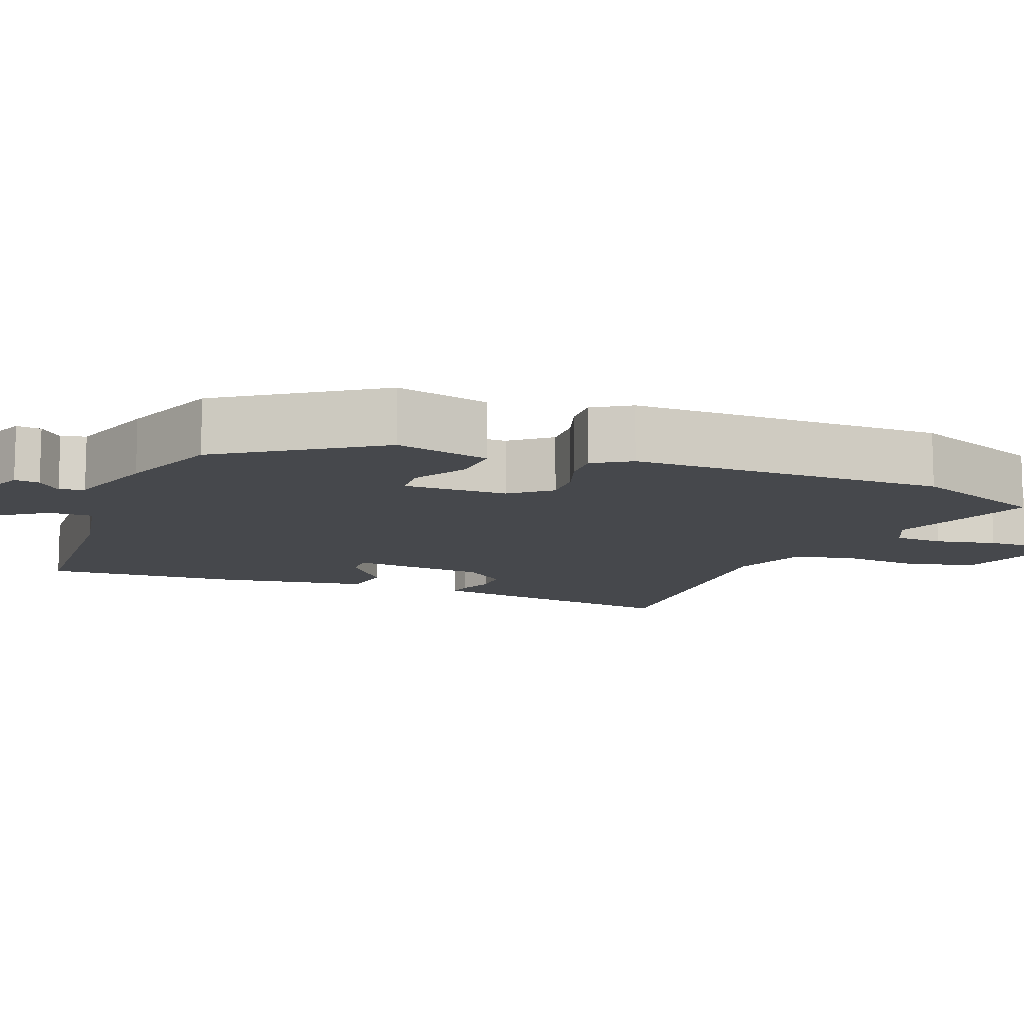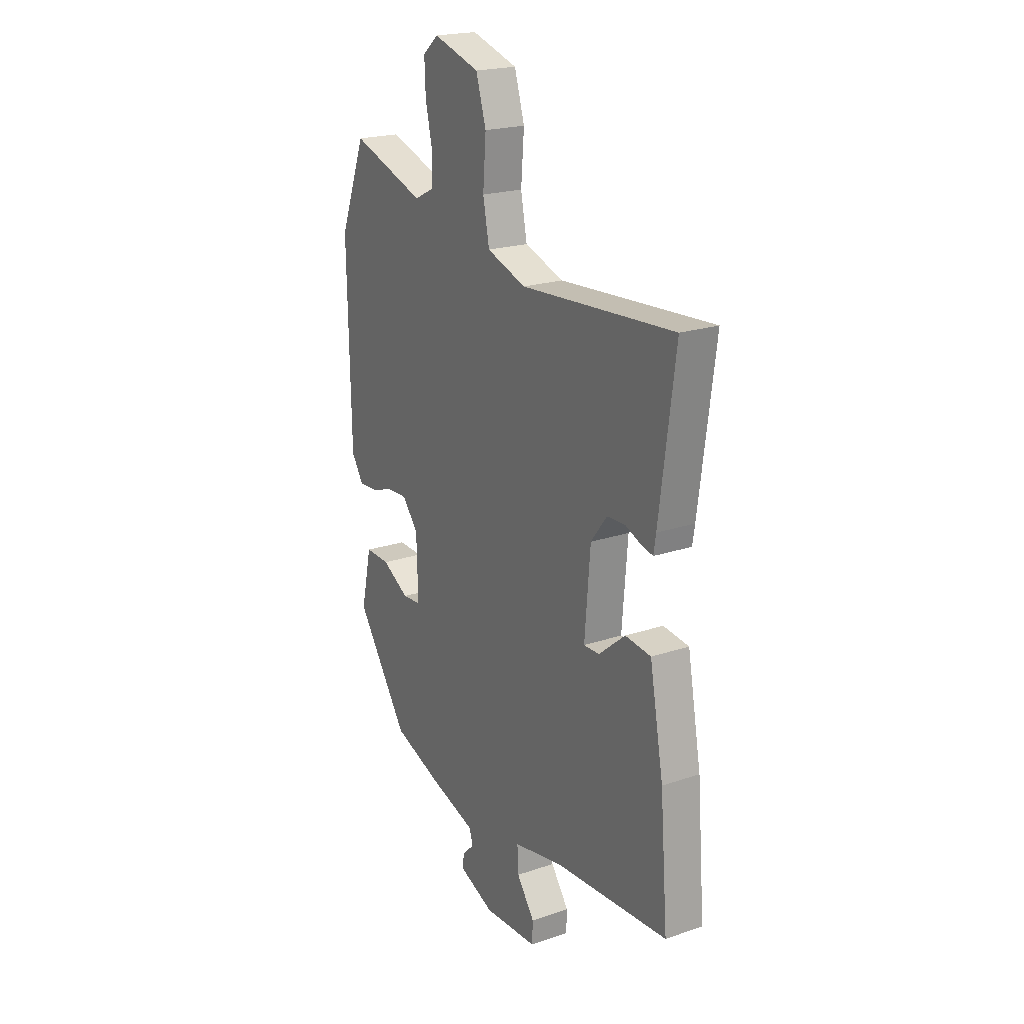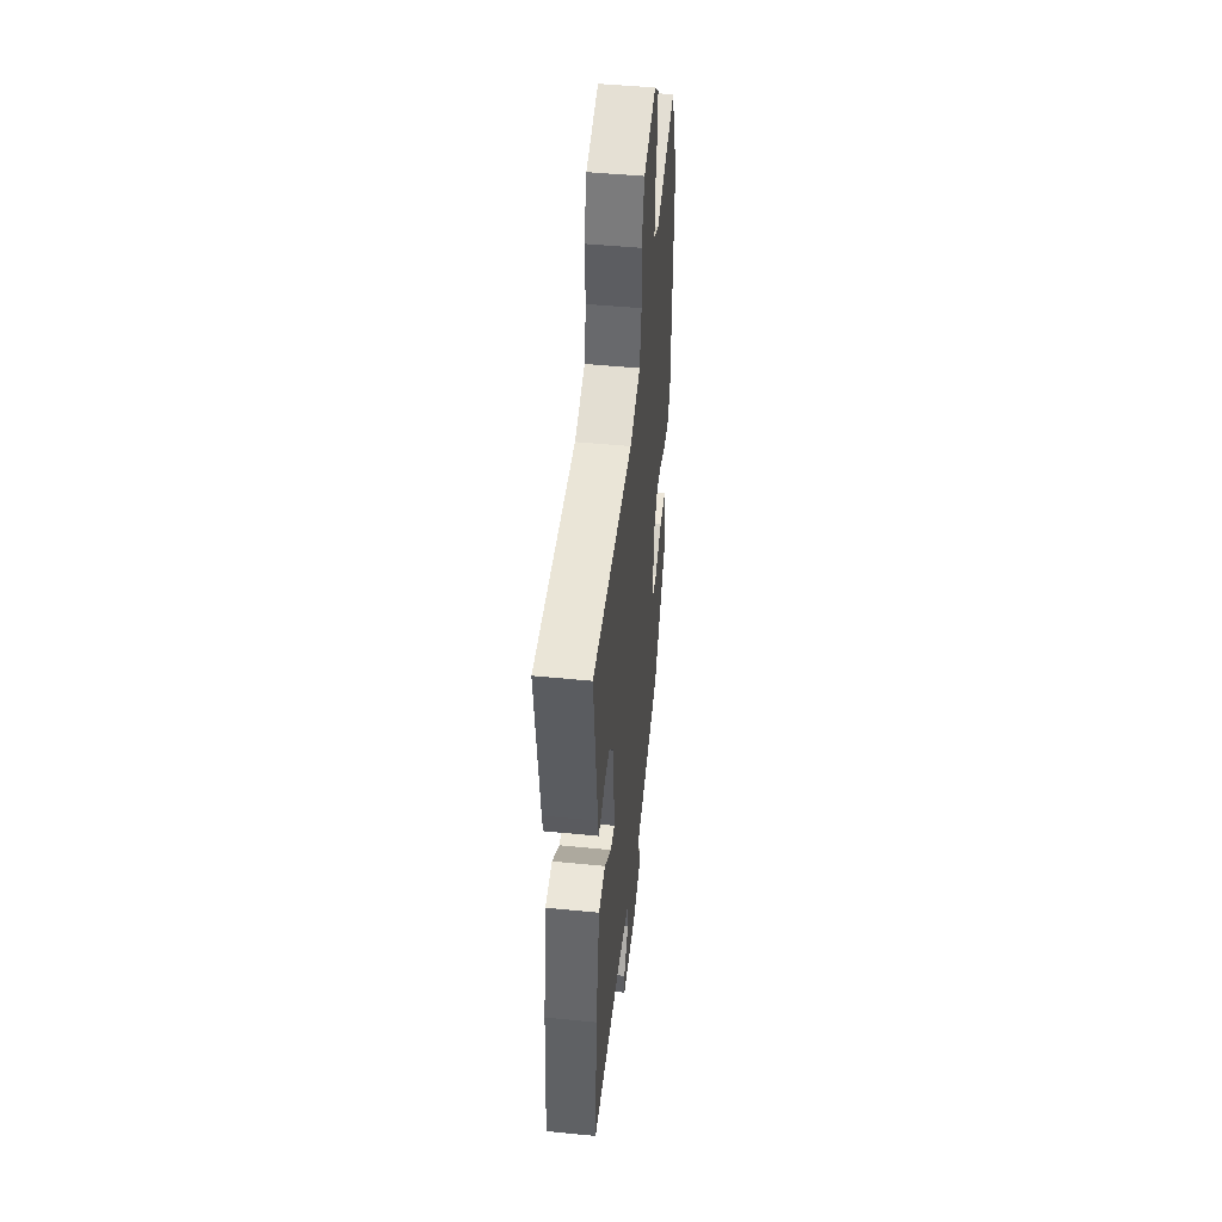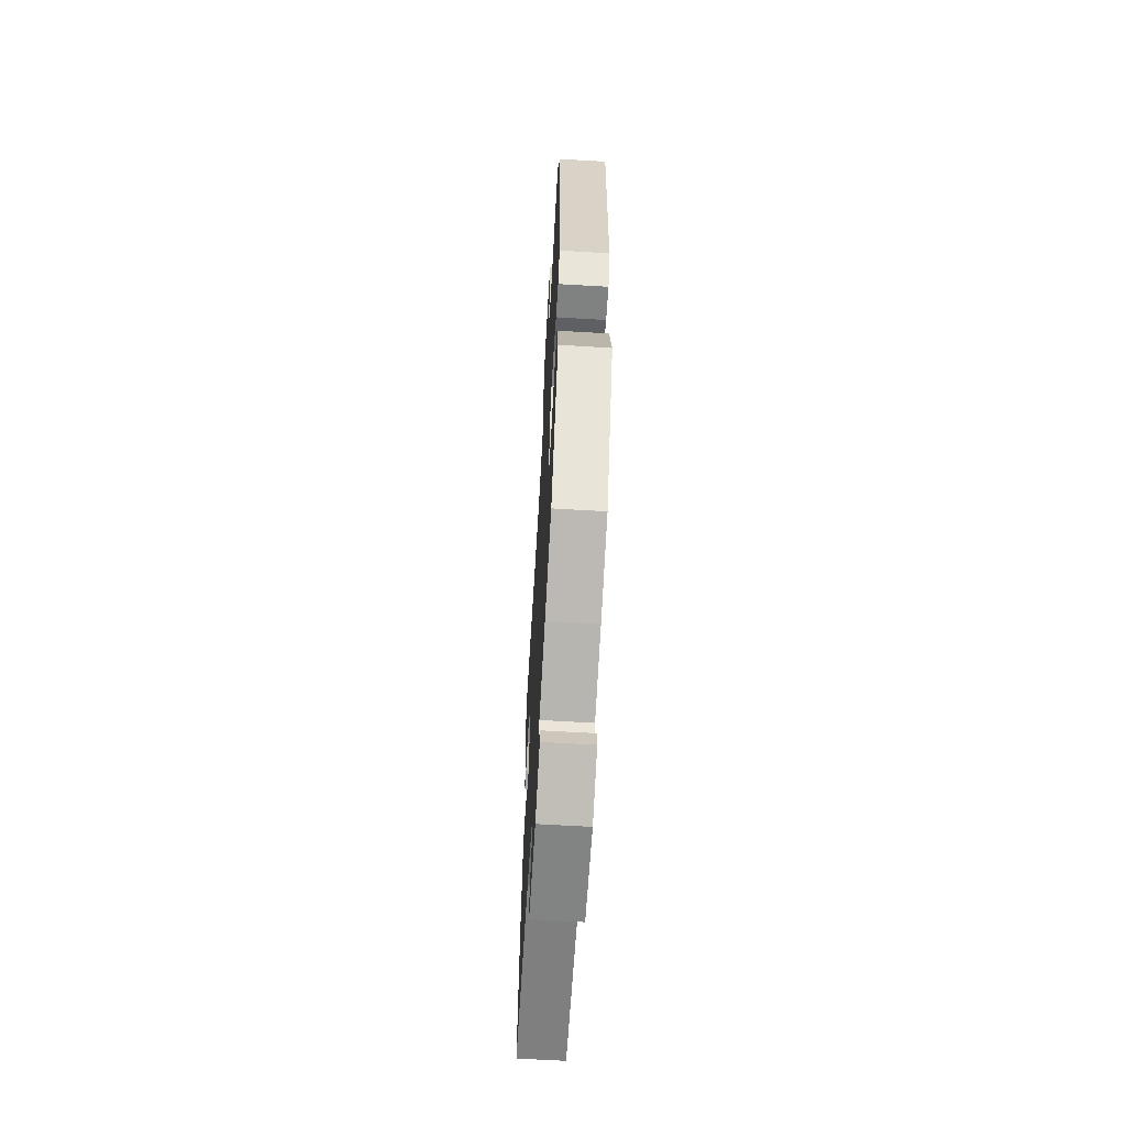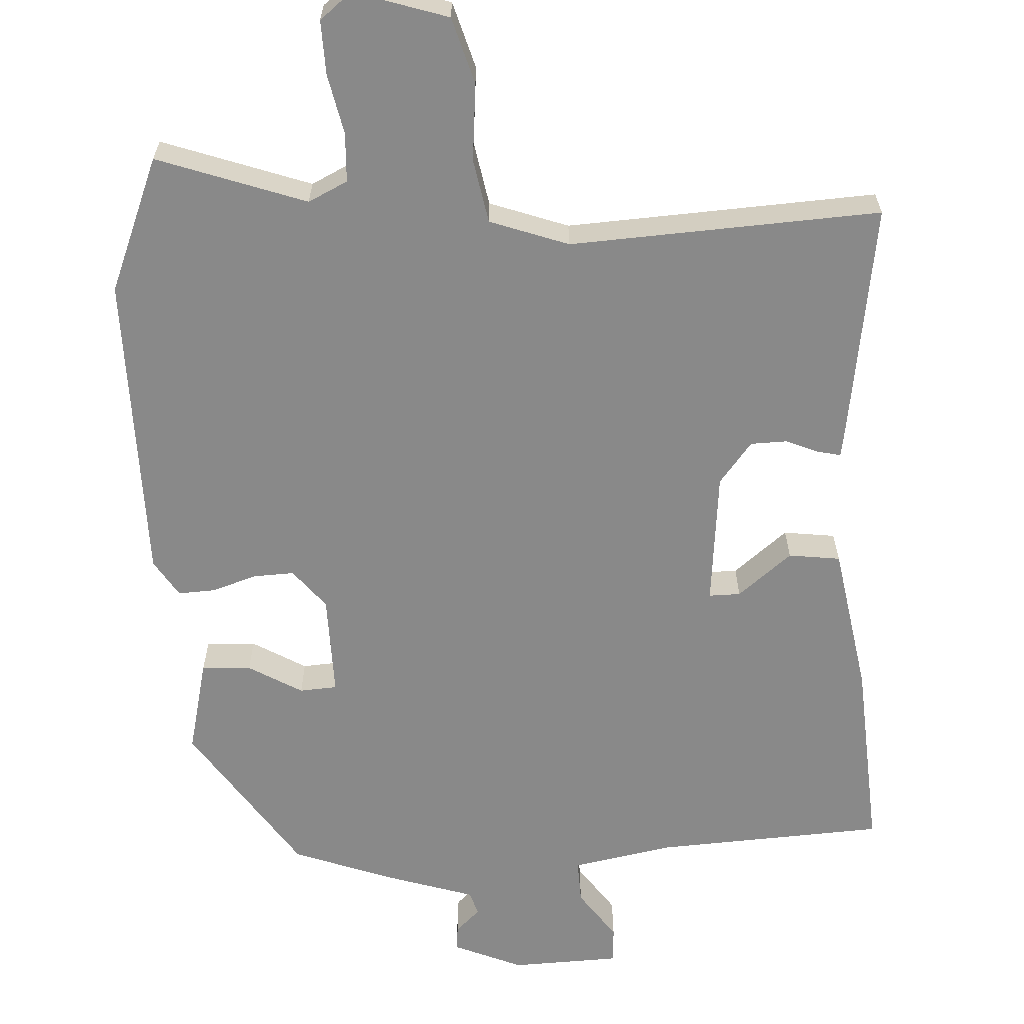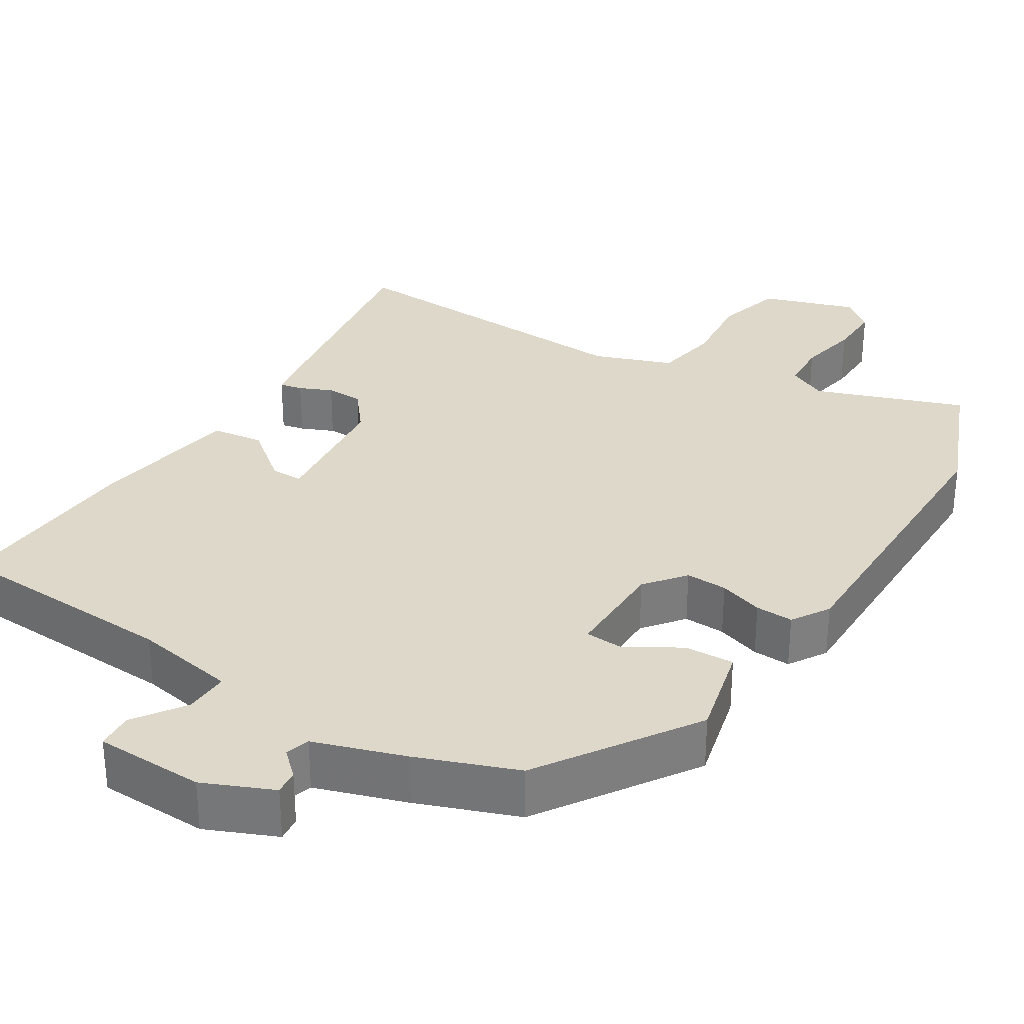
<metadata>
{"format":"obj","ext":"obj","renderer":"f3d","projection":"perspective","resolution":1024,"background":"white","views":[{"elev":-11.4,"azim":-112.1,"up":"+Y"},{"elev":21.0,"azim":58.7,"up":"+Z"},{"elev":47.8,"azim":96.3,"up":"+Z"},{"elev":-63.7,"azim":-93.4,"up":"+Z"},{"elev":-63.1,"azim":2.3,"up":"+Y"},{"elev":31.6,"azim":-149.2,"up":"+Y"}]}
</metadata>
<code>
v -0.527 0.07 0.43
v -0.457 0.07 0.61
v -0.259 0.07 0.543
v -0.207 0.07 0.569
v -0.205 0.07 0.634
v -0.223 0.07 0.714
v -0.226 0.07 0.785
v -0.184 0.07 0.82
v -0.06 0.07 0.782
v -0.033 0.07 0.694
v -0.041 0.07 0.591
v -0.024 0.07 0.506
v 0.081 0.07 0.47
v 0.493 0.07 0.498
v 0.451 0.07 0.185
v 0.445 0.07 0.146
v 0.415 0.07 0.152
v 0.371 0.07 0.17
v 0.322 0.07 0.168
v 0.279 0.07 0.112
v 0.264 0.07 -0.068
v 0.306 0.07 -0.067
v 0.377 0.07 -0.008
v 0.446 0.07 -0.016
v 0.483 0.07 -0.216
v 0.504 0.07 -0.474
v 0.199 0.07 -0.495
v 0.064 0.07 -0.522
v 0.067 0.07 -0.581
v 0.115 0.07 -0.647
v 0.113 0.07 -0.696
v -0.032 0.07 -0.703
v -0.125 0.07 -0.665
v -0.122 0.07 -0.632
v -0.09 0.07 -0.601
v -0.1 0.07 -0.569
v -0.221 0.07 -0.532
v -0.354 0.07 -0.485
v -0.493 0.07 -0.284
v -0.465 0.07 -0.158
v -0.399 0.07 -0.16
v -0.327 0.07 -0.201
v -0.277 0.07 -0.197
v -0.281 0.07 -0.06
v -0.324 0.07 -0.008
v -0.379 0.07 -0.011
v -0.437 0.07 -0.031
v -0.487 0.07 -0.034
v -0.519 0.07 0.015
v -0.527 0 0.43
v -0.457 0 0.61
v -0.259 0 0.543
v -0.207 0 0.569
v -0.205 0 0.634
v -0.223 0 0.714
v -0.226 0 0.785
v -0.184 0 0.82
v -0.06 0 0.782
v -0.033 0 0.694
v -0.041 0 0.591
v -0.024 0 0.506
v 0.081 0 0.47
v 0.493 0 0.498
v 0.451 0 0.185
v 0.445 0 0.146
v 0.415 0 0.152
v 0.371 0 0.17
v 0.322 0 0.168
v 0.279 0 0.112
v 0.264 0 -0.068
v 0.306 0 -0.067
v 0.377 0 -0.008
v 0.446 0 -0.016
v 0.483 0 -0.216
v 0.504 0 -0.474
v 0.199 0 -0.495
v 0.064 0 -0.522
v 0.067 0 -0.581
v 0.115 0 -0.647
v 0.113 0 -0.696
v -0.032 0 -0.703
v -0.125 0 -0.665
v -0.122 0 -0.632
v -0.09 0 -0.601
v -0.1 0 -0.569
v -0.221 0 -0.532
v -0.354 0 -0.485
v -0.493 0 -0.284
v -0.465 0 -0.158
v -0.399 0 -0.16
v -0.327 0 -0.201
v -0.277 0 -0.197
v -0.281 0 -0.06
v -0.324 0 -0.008
v -0.379 0 -0.011
v -0.437 0 -0.031
v -0.487 0 -0.034
v -0.519 0 0.015
f 46 47 48 49
f 45 46 49 1
f 44 45 1 2
f 39 40 41 42
f 39 42 43
f 36 37 38 39
f 36 39 43
f 32 33 34 35
f 32 35 36
f 29 30 31 32
f 28 29 32 36
f 24 25 26 27
f 22 23 24 27
f 21 22 27 28
f 20 21 28 36
f 15 16 17 18
f 13 14 15 18
f 12 13 18 19
f 8 9 10 11
f 8 11 12
f 5 6 7 8
f 4 5 8 12
f 3 4 12 19
f 44 2 3 19
f 20 36 43 44
f 19 20 44
f 98 97 96 95
f 50 98 95 94
f 51 50 94 93
f 91 90 89 88
f 92 91 88
f 88 87 86 85
f 92 88 85
f 84 83 82 81
f 85 84 81
f 81 80 79 78
f 85 81 78 77
f 76 75 74 73
f 76 73 72 71
f 77 76 71 70
f 85 77 70 69
f 67 66 65 64
f 67 64 63 62
f 68 67 62 61
f 60 59 58 57
f 61 60 57
f 57 56 55 54
f 61 57 54 53
f 68 61 53 52
f 68 52 51 93
f 93 92 85 69
f 93 69 68
f 1 50 51 2
f 2 51 52 3
f 3 52 53 4
f 4 53 54 5
f 5 54 55 6
f 6 55 56 7
f 7 56 57 8
f 8 57 58 9
f 9 58 59 10
f 10 59 60 11
f 11 60 61 12
f 12 61 62 13
f 13 62 63 14
f 14 63 64 15
f 15 64 65 16
f 16 65 66 17
f 17 66 67 18
f 18 67 68 19
f 19 68 69 20
f 20 69 70 21
f 21 70 71 22
f 22 71 72 23
f 23 72 73 24
f 24 73 74 25
f 25 74 75 26
f 26 75 76 27
f 27 76 77 28
f 28 77 78 29
f 29 78 79 30
f 30 79 80 31
f 31 80 81 32
f 32 81 82 33
f 33 82 83 34
f 34 83 84 35
f 35 84 85 36
f 36 85 86 37
f 37 86 87 38
f 38 87 88 39
f 39 88 89 40
f 40 89 90 41
f 41 90 91 42
f 42 91 92 43
f 43 92 93 44
f 44 93 94 45
f 45 94 95 46
f 46 95 96 47
f 47 96 97 48
f 48 97 98 49
f 49 98 50 1

</code>
